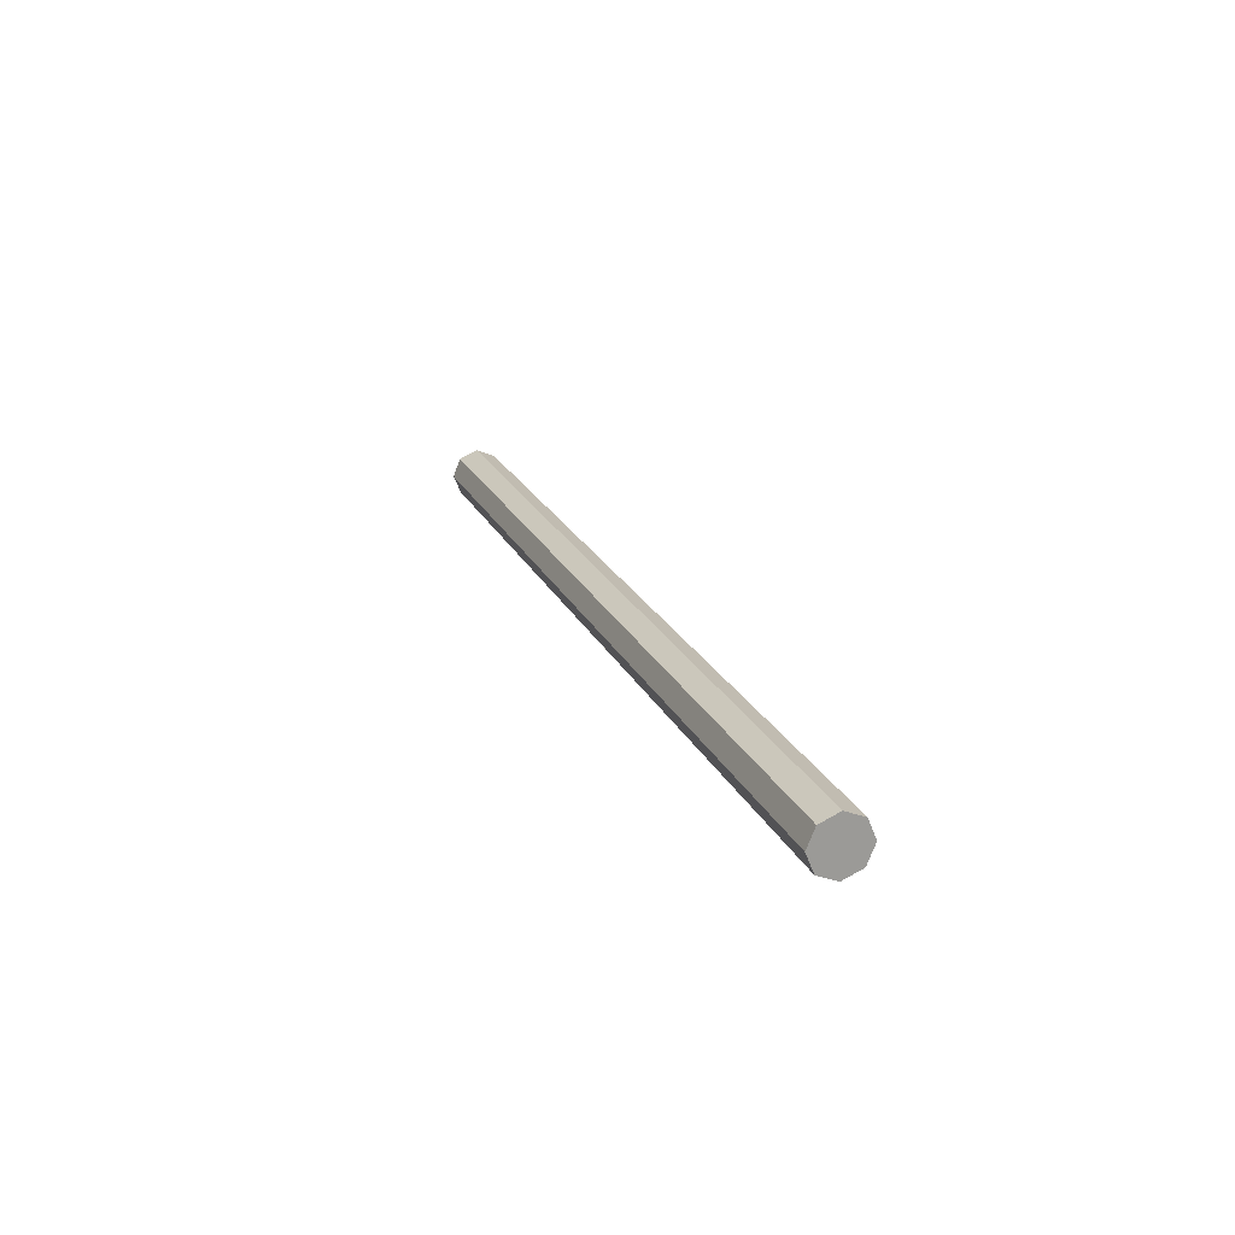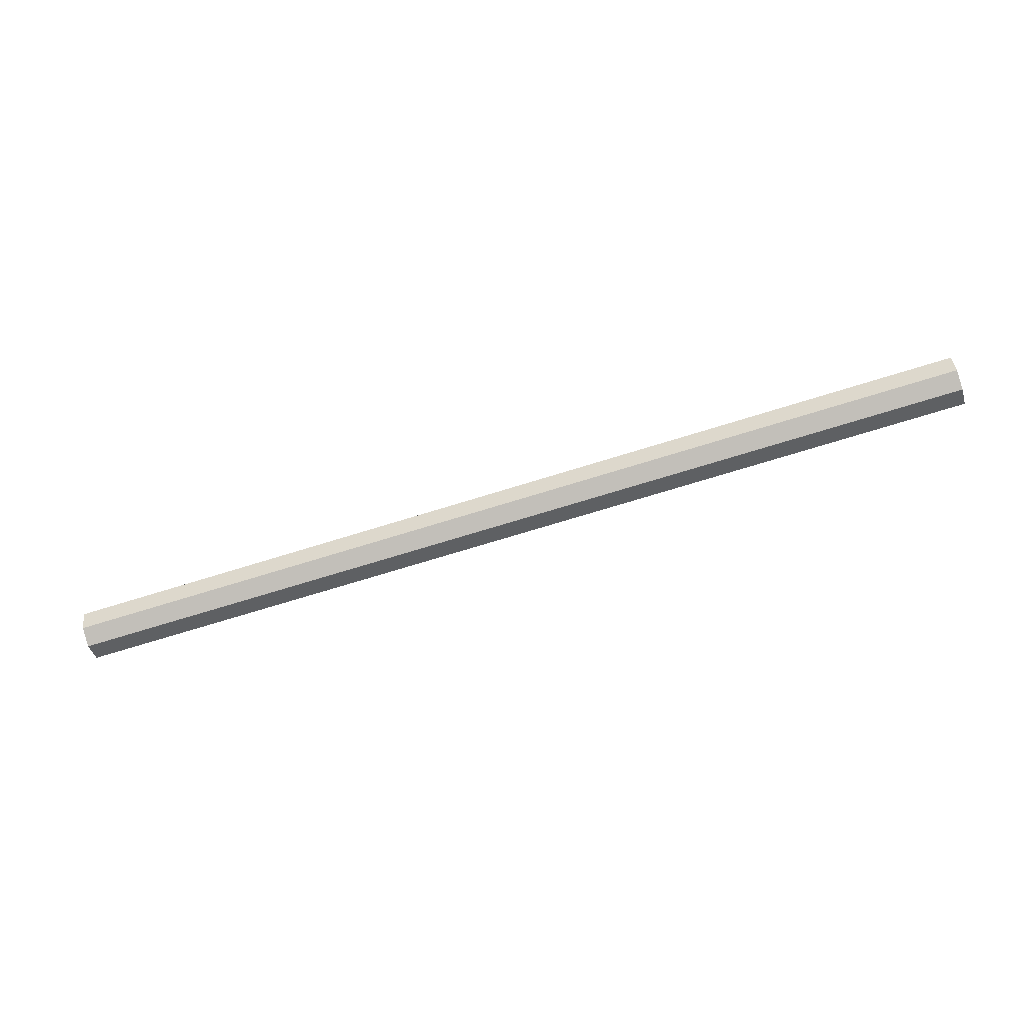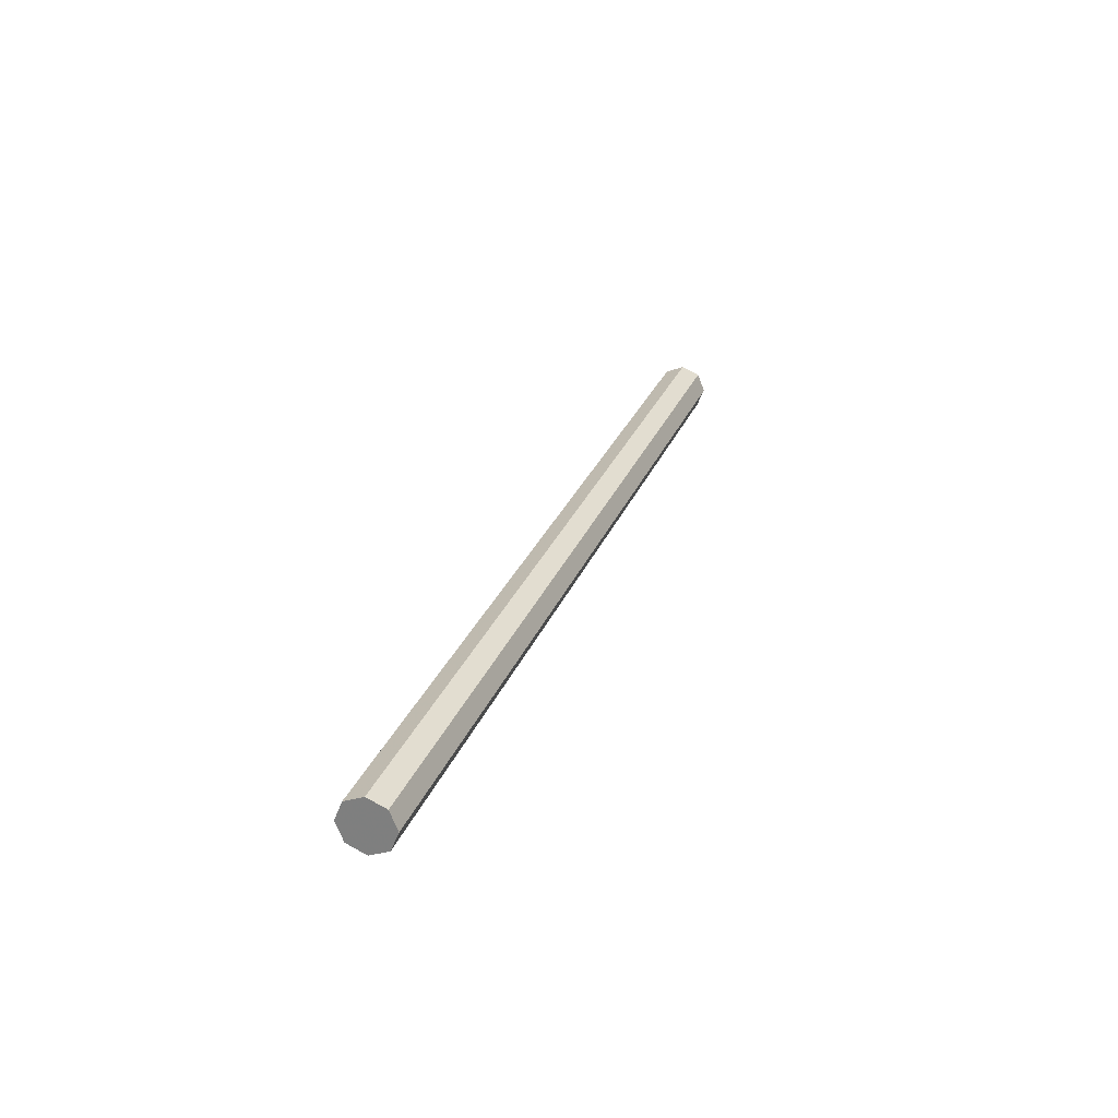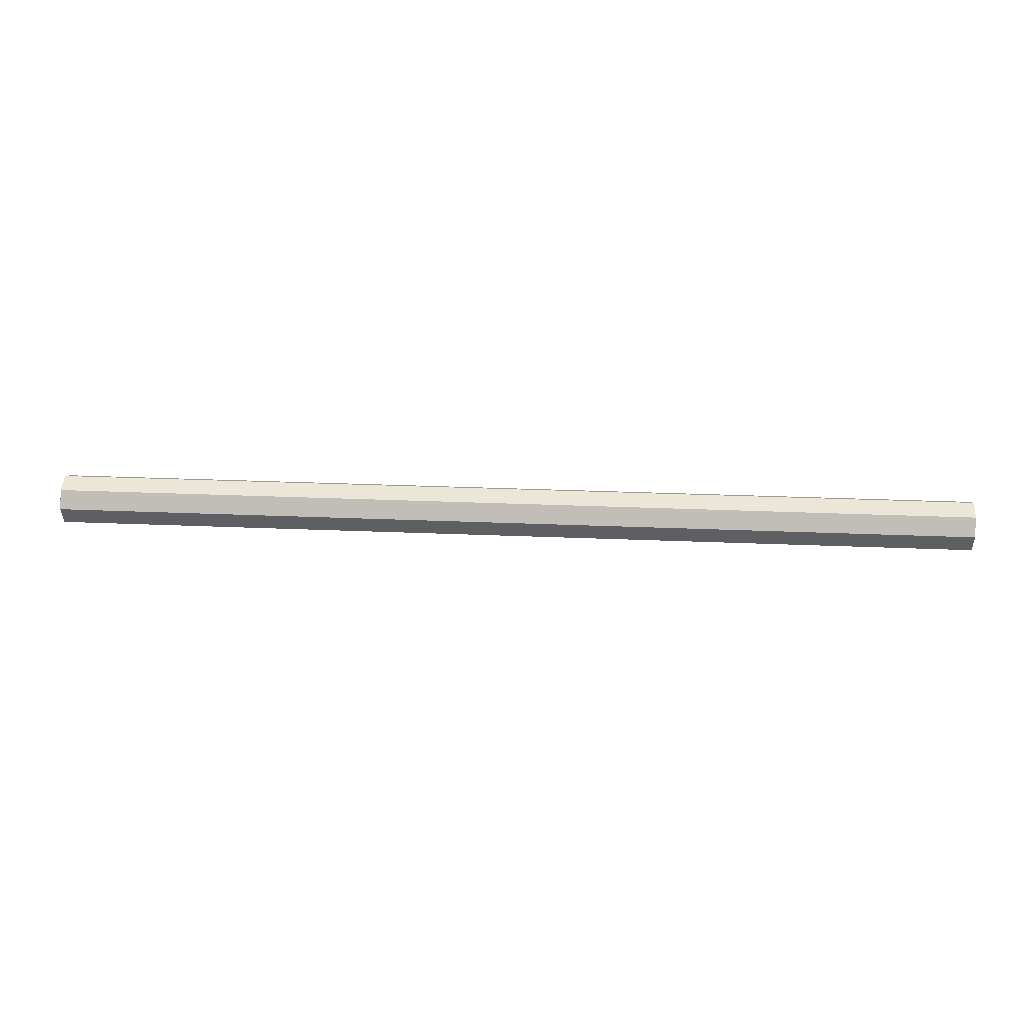
<metadata>
{"format":"obj","ext":"obj","renderer":"f3d","projection":"perspective","resolution":1024,"background":"white","views":[{"elev":19.9,"azim":-108.4,"up":"+Y"},{"elev":-67.3,"azim":17.7,"up":"+Y"},{"elev":26.3,"azim":107.7,"up":"+Y"},{"elev":25.8,"azim":4.0,"up":"+Y"}]}
</metadata>
<code>
v -1.8 0 0
v -1.8 0 0.1
v -1.8 0.07071 0.07071
v -1.8 0 0
v -1.8 0.07071 0.07071
v -1.8 0.1 0
v -1.8 0 0
v -1.8 0.1 0
v -1.8 0.07071 -0.07071
v -1.8 0 0
v -1.8 0.07071 -0.07071
v -1.8 0 -0.1
v -1.8 0 0
v -1.8 0 -0.1
v -1.8 -0.07071 -0.07071
v -1.8 0 0
v -1.8 -0.07071 -0.07071
v -1.8 -0.1 0
v -1.8 0 0
v -1.8 -0.1 0
v -1.8 -0.07071 0.07071
v -1.8 0 0
v -1.8 -0.07071 0.07071
v -1.8 0 0.1
v -1.8 0.07071 0.07071
v -1.8 0 0.1
v 1.8 0 0.1
v 1.8 0.07071 0.07071
v -1.8 0.1 0
v -1.8 0.07071 0.07071
v 1.8 0.07071 0.07071
v 1.8 0.1 0
v -1.8 0.07071 -0.07071
v -1.8 0.1 0
v 1.8 0.1 0
v 1.8 0.07071 -0.07071
v -1.8 0 -0.1
v -1.8 0.07071 -0.07071
v 1.8 0.07071 -0.07071
v 1.8 0 -0.1
v -1.8 -0.07071 -0.07071
v -1.8 0 -0.1
v 1.8 0 -0.1
v 1.8 -0.07071 -0.07071
v -1.8 -0.1 0
v -1.8 -0.07071 -0.07071
v 1.8 -0.07071 -0.07071
v 1.8 -0.1 0
v -1.8 -0.07071 0.07071
v -1.8 -0.1 0
v 1.8 -0.1 0
v 1.8 -0.07071 0.07071
v -1.8 0 0.1
v -1.8 -0.07071 0.07071
v 1.8 -0.07071 0.07071
v 1.8 0 0.1
v 1.8 0 0
v 1.8 0 0.1
v 1.8 0.07071 0.07071
v 1.8 0 0
v 1.8 0.07071 0.07071
v 1.8 0.1 0
v 1.8 0 0
v 1.8 0.1 0
v 1.8 0.07071 -0.07071
v 1.8 0 0
v 1.8 0.07071 -0.07071
v 1.8 0 -0.1
v 1.8 0 0
v 1.8 0 -0.1
v 1.8 -0.07071 -0.07071
v 1.8 0 0
v 1.8 -0.07071 -0.07071
v 1.8 -0.1 0
v 1.8 0 0
v 1.8 -0.1 0
v 1.8 -0.07071 0.07071
v 1.8 0 0
v 1.8 -0.07071 0.07071
v 1.8 0 0.1
g mesh7738223
f 1 2 3
f 4 5 6
f 7 8 9
f 10 11 12
f 13 14 15
f 16 17 18
f 19 20 21
f 22 23 24
g mesh7738225
f 25 26 27
f 27 28 25
f 29 30 31
f 31 32 29
f 33 34 35
f 35 36 33
f 37 38 39
f 39 40 37
f 41 42 43
f 43 44 41
f 45 46 47
f 47 48 45
f 49 50 51
f 51 52 49
f 53 54 55
f 55 56 53
g mesh7738228
f 57 59 58
f 60 62 61
f 63 65 64
f 66 68 67
f 69 71 70
f 72 74 73
f 75 77 76
f 78 80 79

</code>
